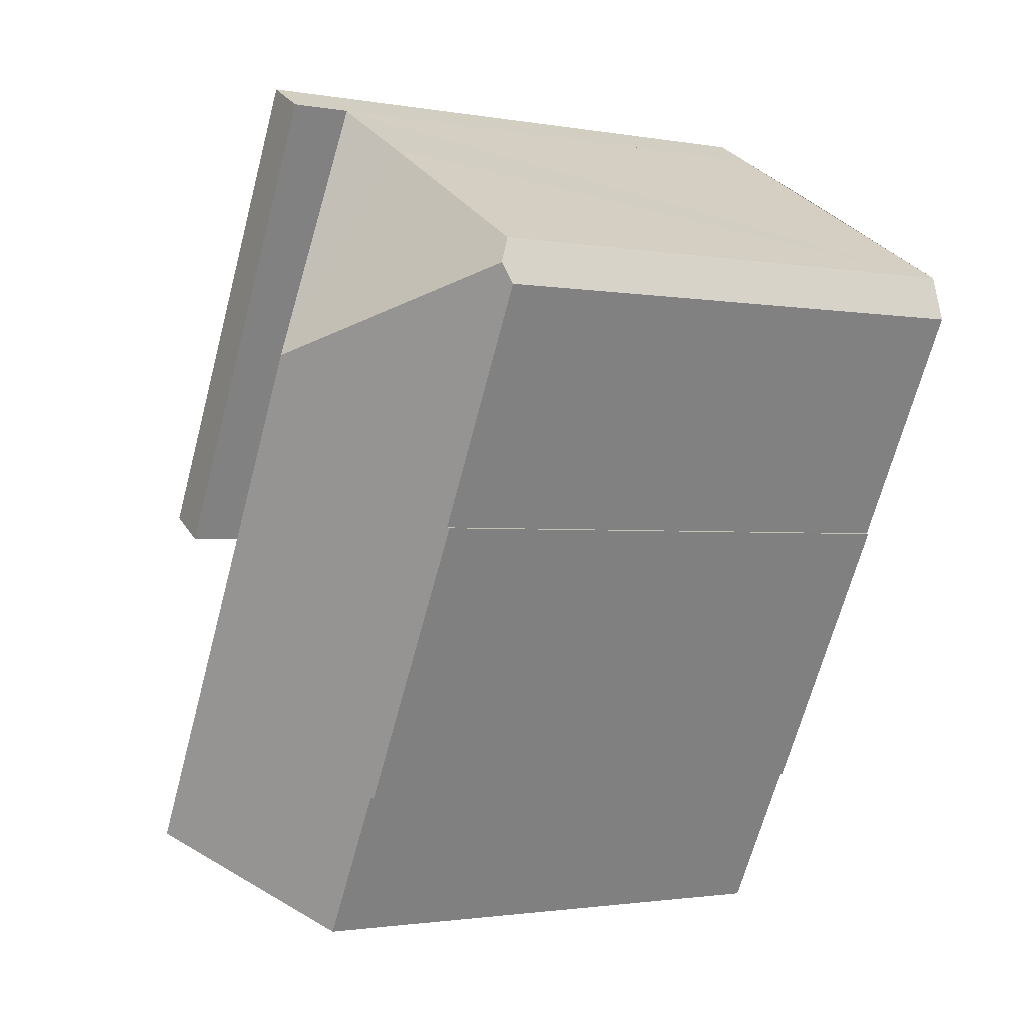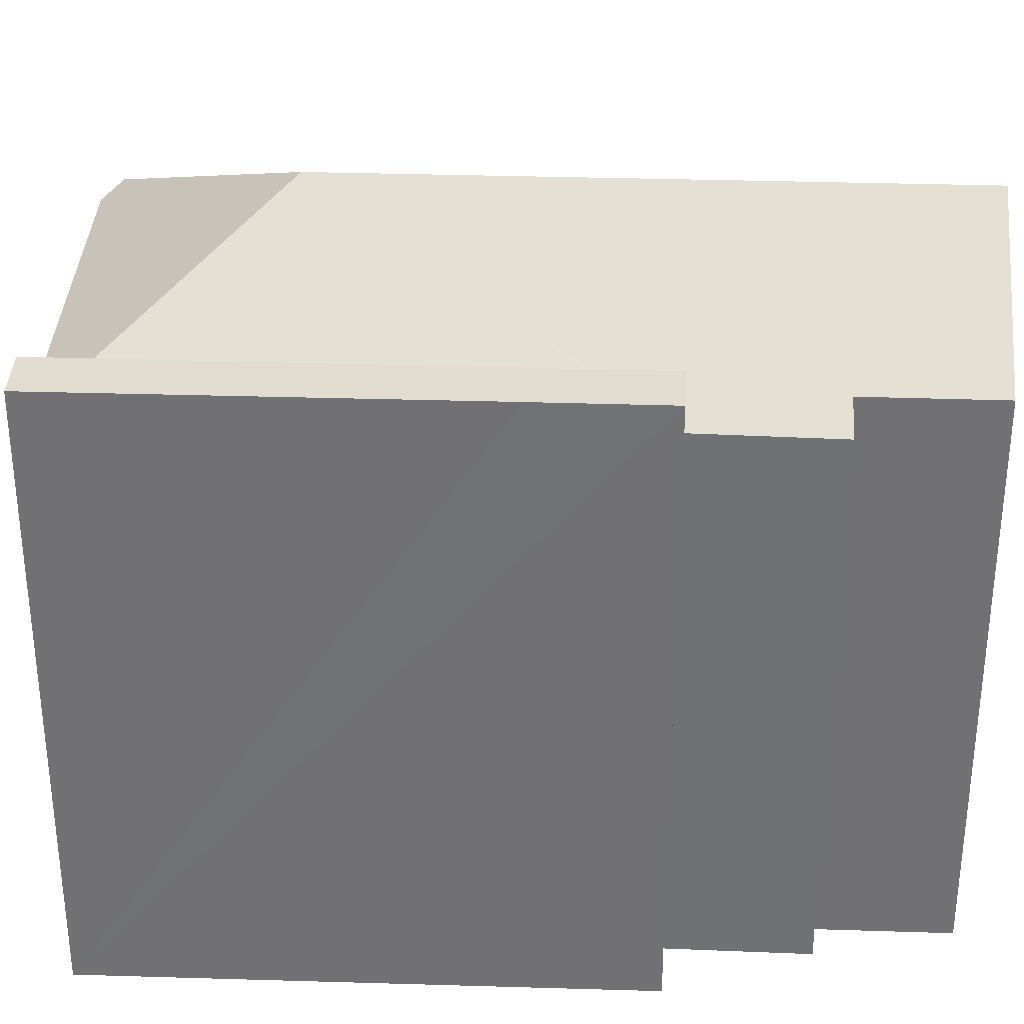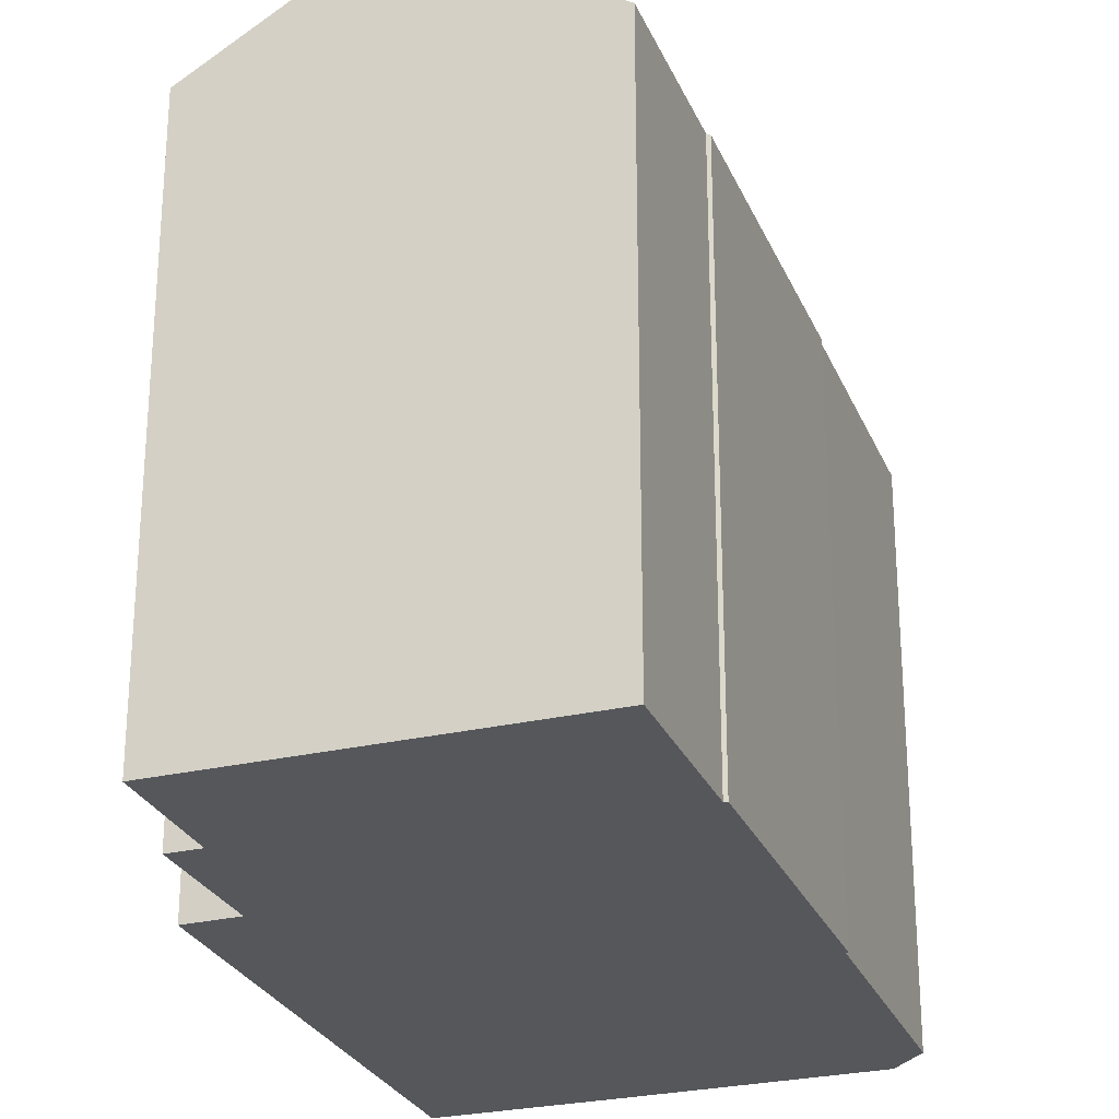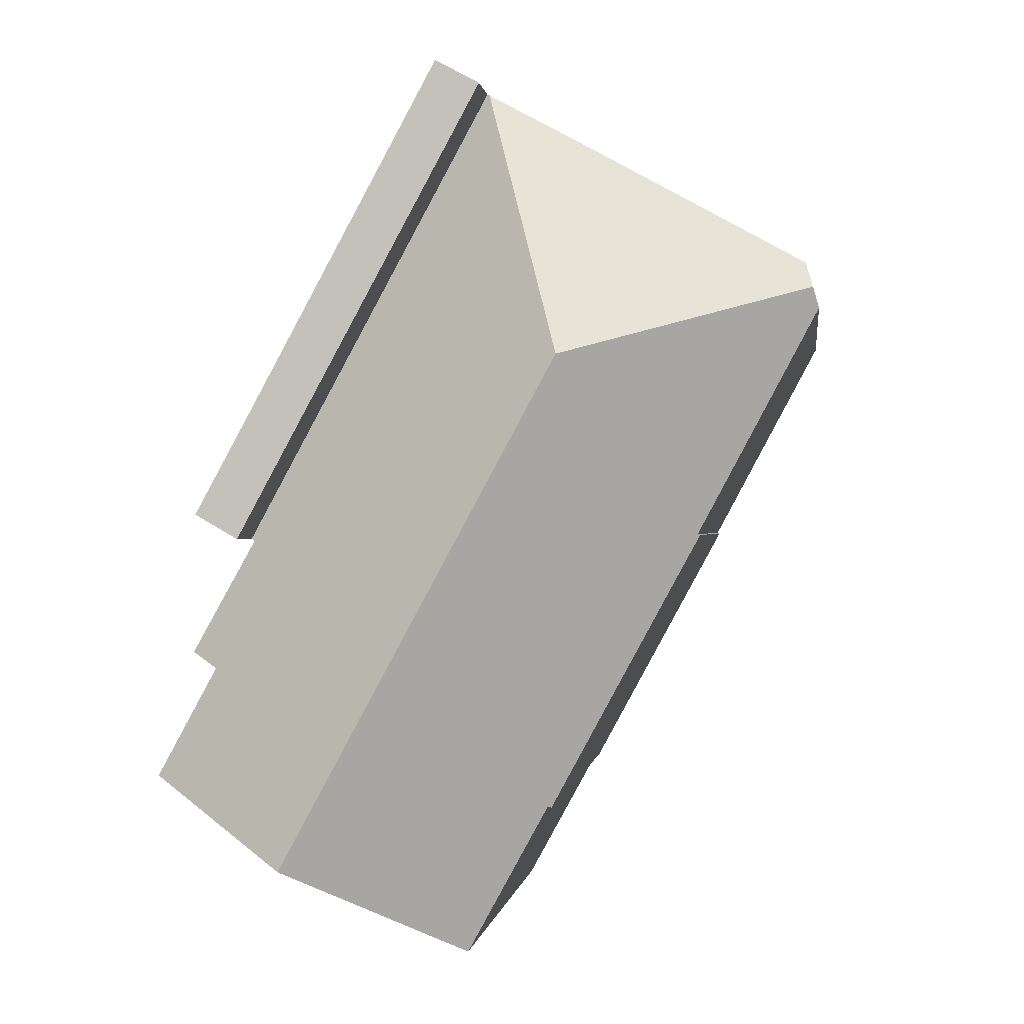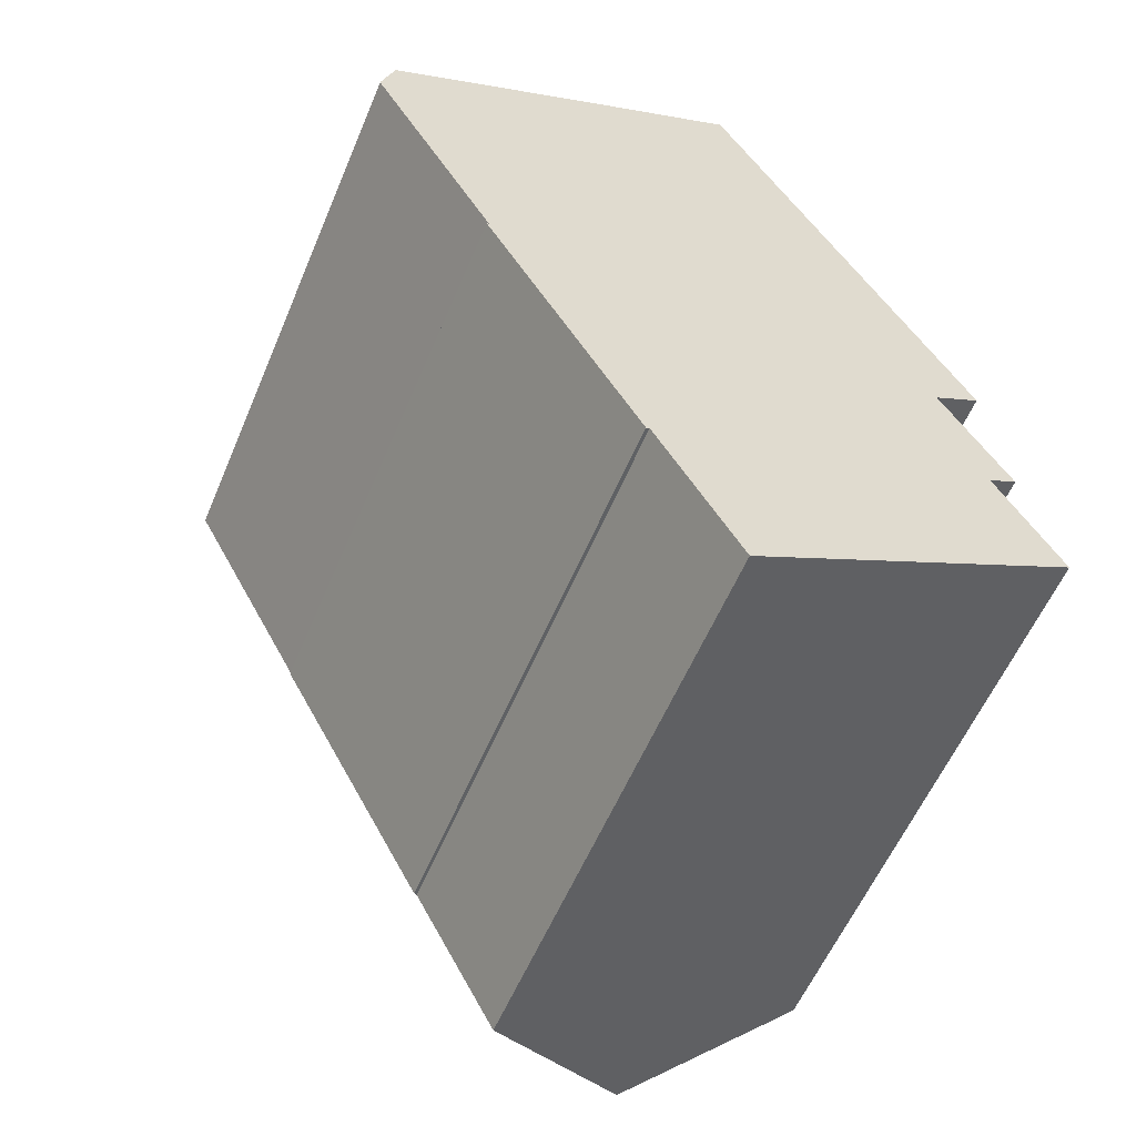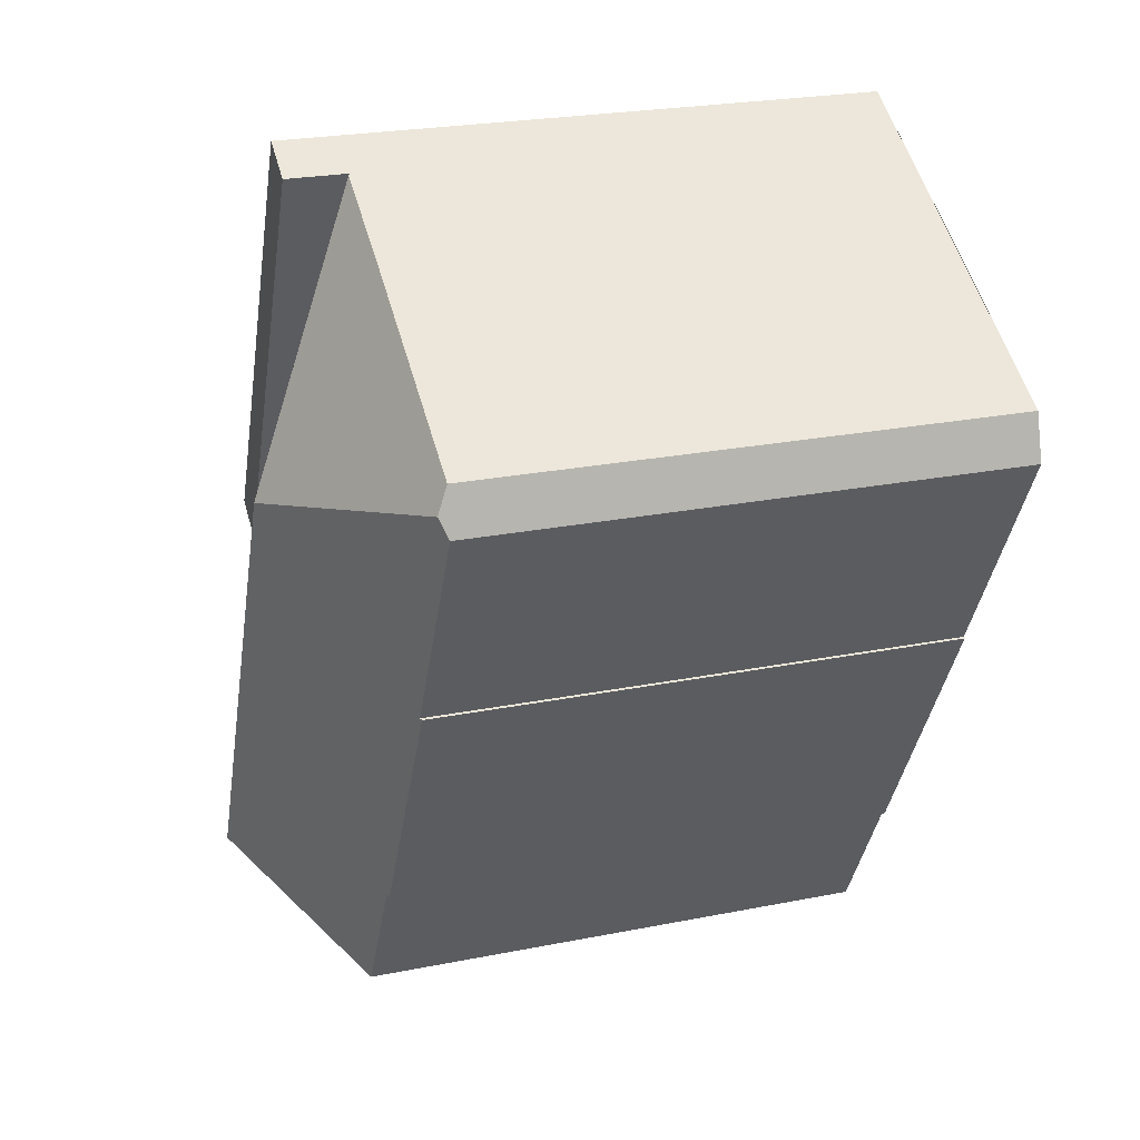
<metadata>
{"format":"obj","ext":"obj","renderer":"f3d","projection":"perspective","resolution":1024,"background":"white","views":[{"elev":-1.7,"azim":-122.6,"up":"+Z"},{"elev":34.4,"azim":63.9,"up":"+Y"},{"elev":-27.0,"azim":171.0,"up":"+Y"},{"elev":-0.4,"azim":-172.7,"up":"+Z"},{"elev":-57.5,"azim":-22.7,"up":"+Z"},{"elev":24.5,"azim":-108.1,"up":"+Z"}]}
</metadata>
<code>
v  8.87 23.16 -1.835
v  0 19.11 1.17e-15
v  0.208 19.42 0.716
v  4.256 19.08 -7.953
v  6.371 19.05 -11.99
v  4.175 19.03 -7.984
v  18.48 23.16 -19.56
v  7.26 19.04 -13.65
v  9.586 19.12 -17.65
v  9.465 19.04 -17.7
v  12.45 19.14 -22.88
v  12.59 19.23 -22.81
v  0.467 19.03 1.609
v  7.998 19.02 5.765
v  11.7 19.03 7.772
v  20.42 18.97 -8.129
v  11.78 18.97 7.816
v  20.29 19.06 -8.203
v  21.56 19.69 -12.79
v  22.56 19.02 -12.24
v  23.68 19.68 -16.68
v  23.21 20 -16.95
v  9.465 1.084e-15 -17.7
v  4.175 4.889e-16 -7.984
v  7.26 8.356e-16 -13.65
v  6.371 7.342e-16 -11.99
v  0 0 0
v  4.256 4.87e-16 -7.953
v  12.45 1.401e-15 -22.88
v  9.586 1.081e-15 -17.65
v  0.467 -9.852e-17 1.609
v  0.208 -4.384e-17 0.716
v  11.78 -4.786e-16 7.816
v  7.998 -3.53e-16 5.765
v  11.7 -4.759e-16 7.772
v  20.42 4.978e-16 -8.129
v  20.29 5.023e-16 -8.203
v  22.56 7.497e-16 -12.24
v  21.56 7.833e-16 -12.79
v  23.68 1.022e-15 -16.68
v  23.21 1.038e-15 -16.95
v  18.48 1.198e-15 -19.56
v  12.59 1.396e-15 -22.81
v  11.78 21.14 7.816
v  21.94 21.14 -7.262
v  20.42 21.14 -8.129
v  19.89 21.14 -3.505
v  13.33 21.14 8.657
v  13.33 -5.301e-16 8.657
v  21.94 4.447e-16 -7.262
v  19.89 2.146e-16 -3.505
g defaultobject
f 1 2 3
f 2 1 4
f 4 5 6
f 5 4 1
f 5 1 7
f 5 7 8
f 8 7 9
f 8 9 10
f 9 7 11
f 11 7 12
f 13 1 3
f 1 13 14
f 1 14 15
f 16 15 17
f 15 16 1
f 1 16 18
f 1 18 7
f 7 18 19
f 19 18 20
f 7 19 21
f 7 21 22
f 23 8 10
f 8 23 6
f 6 23 24
f 24 23 25
f 24 25 26
f 6 5 8
f 4 27 2
f 27 4 28
f 29 9 11
f 9 29 30
f 6 28 4
f 28 6 24
f 2 13 3
f 13 2 27
f 13 27 31
f 31 27 32
f 31 14 13
f 14 31 15
f 15 31 17
f 17 31 33
f 33 31 34
f 33 34 35
f 33 16 17
f 16 33 36
f 37 20 18
f 20 37 38
f 39 21 19
f 21 39 40
f 16 37 18
f 37 16 36
f 20 39 19
f 39 20 38
f 22 12 7
f 12 22 21
f 12 21 40
f 12 40 11
f 11 40 29
f 29 40 41
f 29 41 42
f 29 42 43
f 30 10 9
f 10 30 23
f 37 39 38
f 39 37 43
f 43 37 29
f 29 37 30
f 39 41 40
f 41 39 42
f 42 39 43
f 33 37 36
f 37 33 30
f 30 33 23
f 23 33 25
f 25 33 26
f 26 33 28
f 28 33 27
f 27 33 35
f 27 35 34
f 27 34 32
f 32 34 31
f 24 26 28
f 44 45 46
f 45 44 47
f 47 44 48
f 49 47 48
f 47 49 45
f 45 49 50
f 50 49 51
f 50 46 45
f 46 50 36
f 36 44 46
f 44 36 33
f 33 48 44
f 48 33 49
f 51 36 50
f 36 51 33
f 33 51 49

</code>
